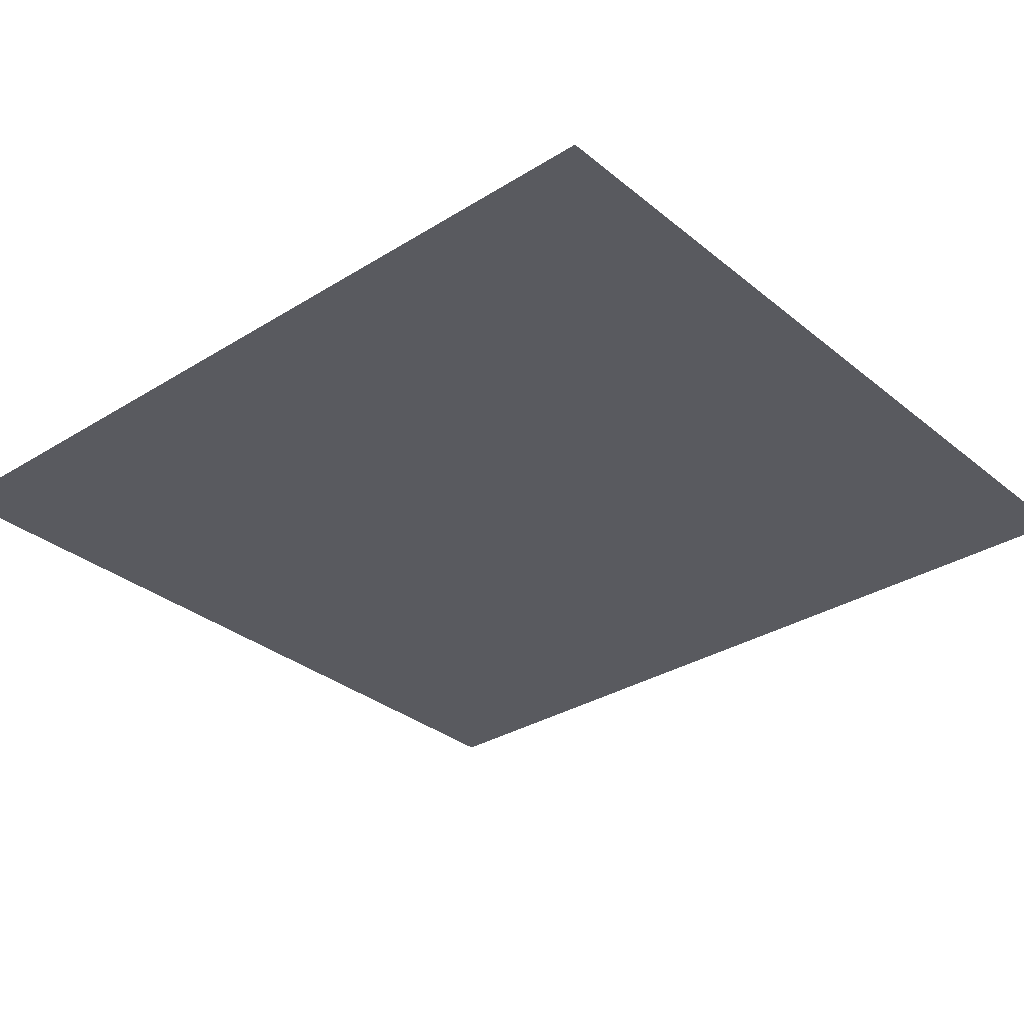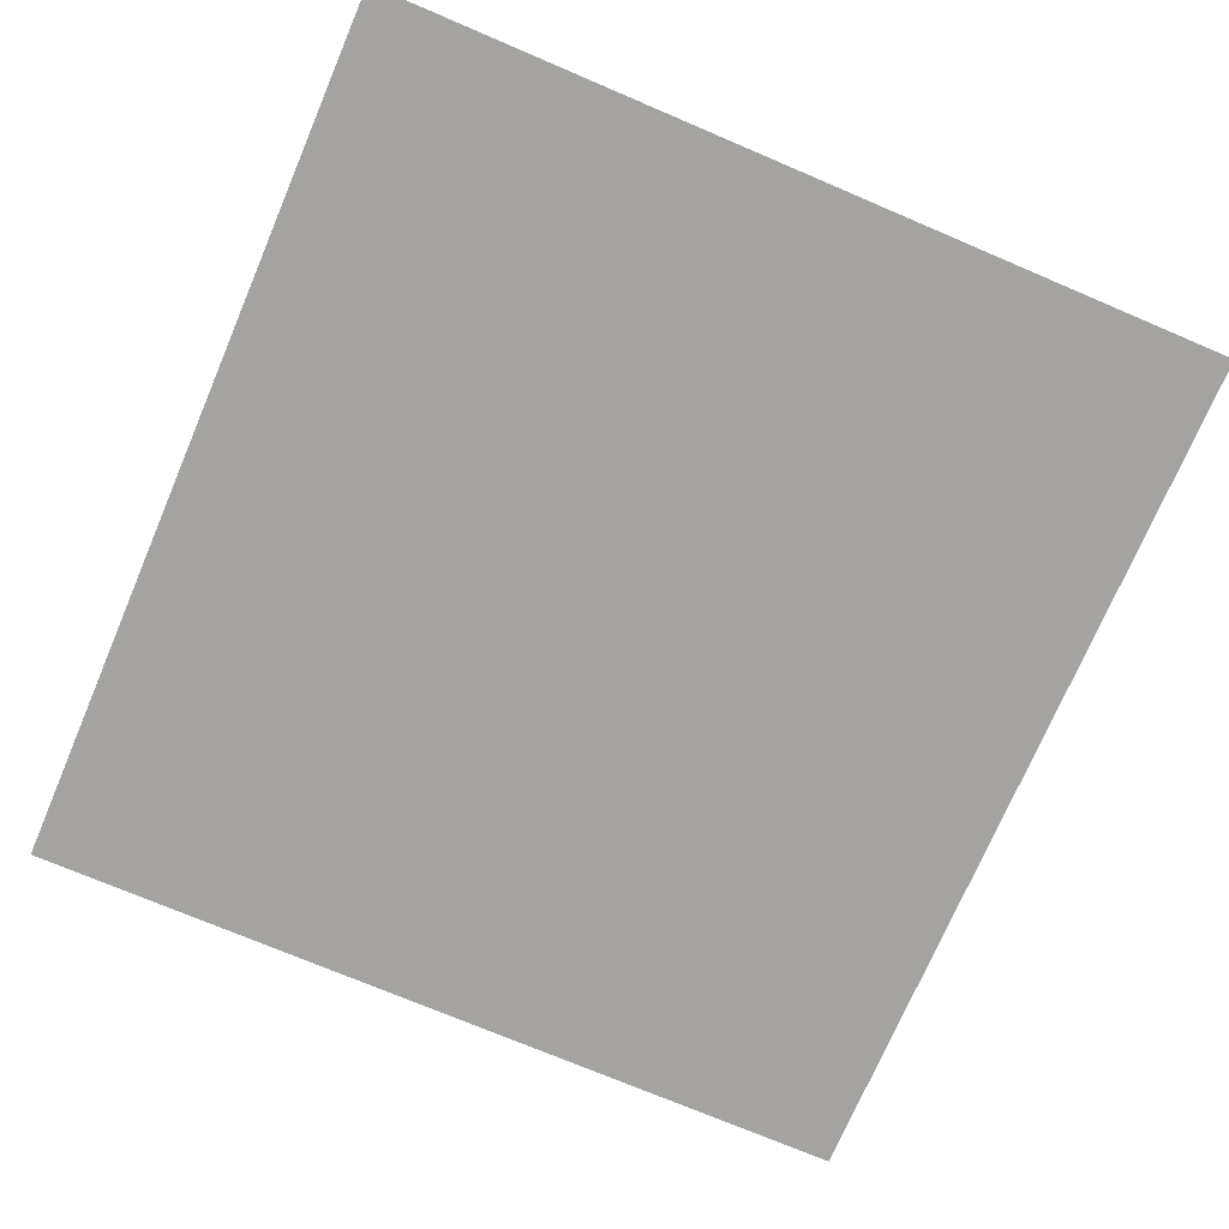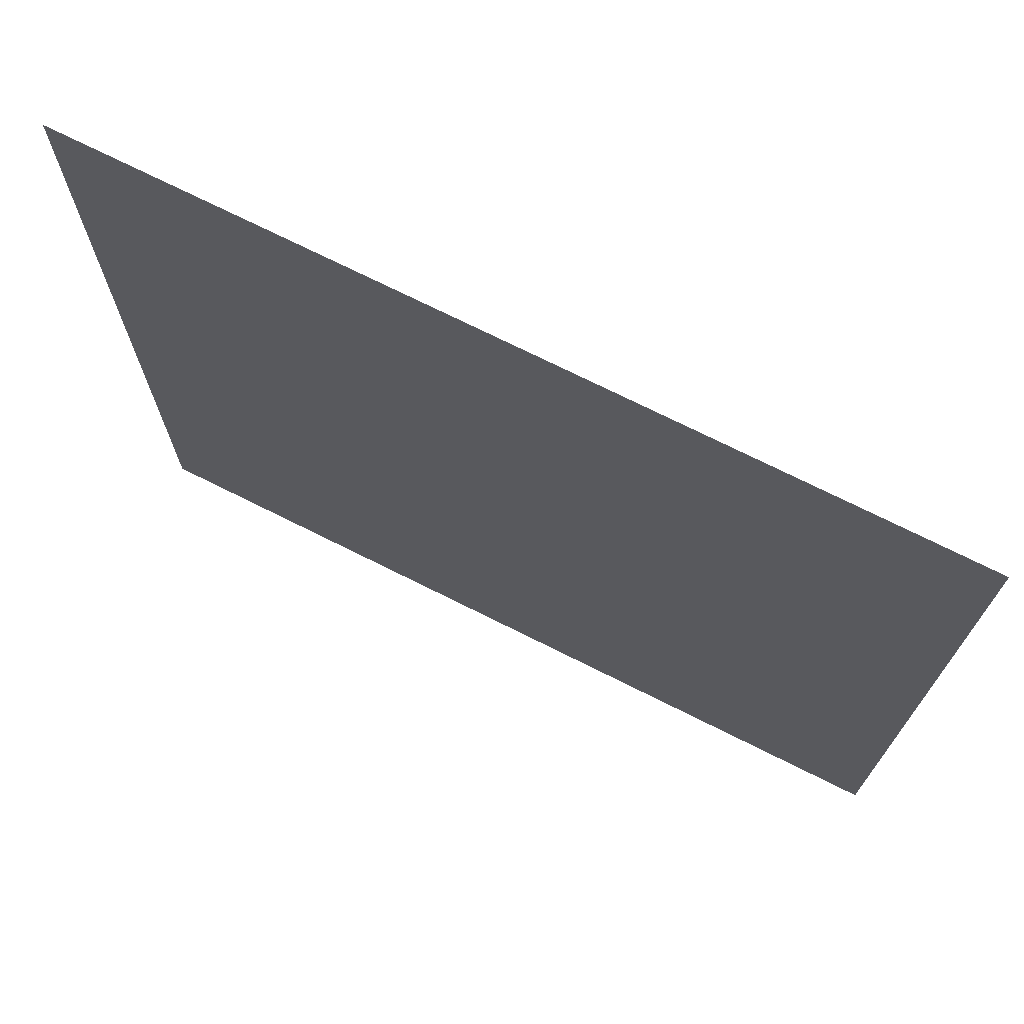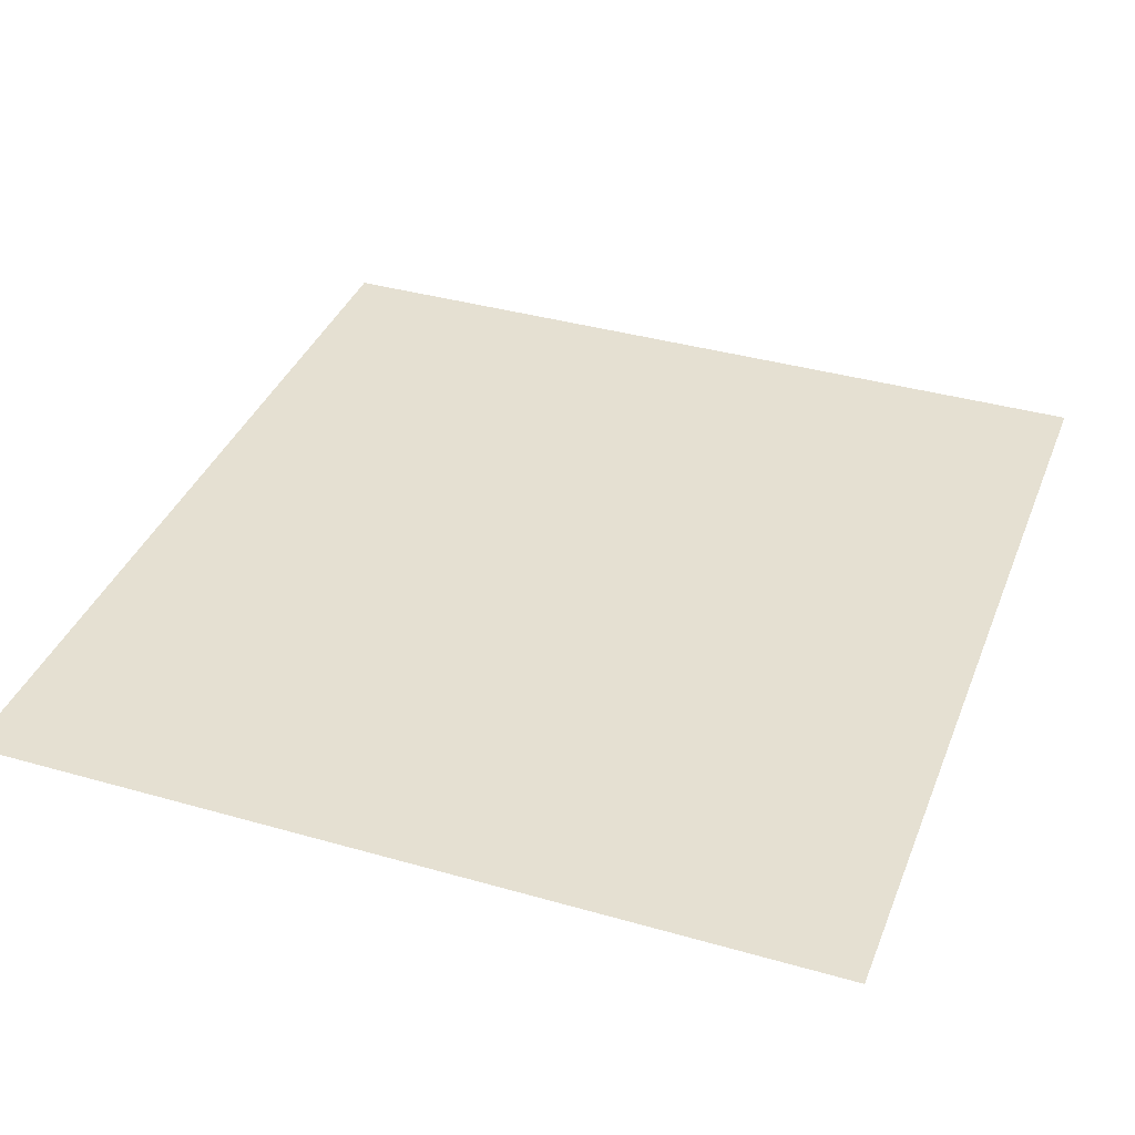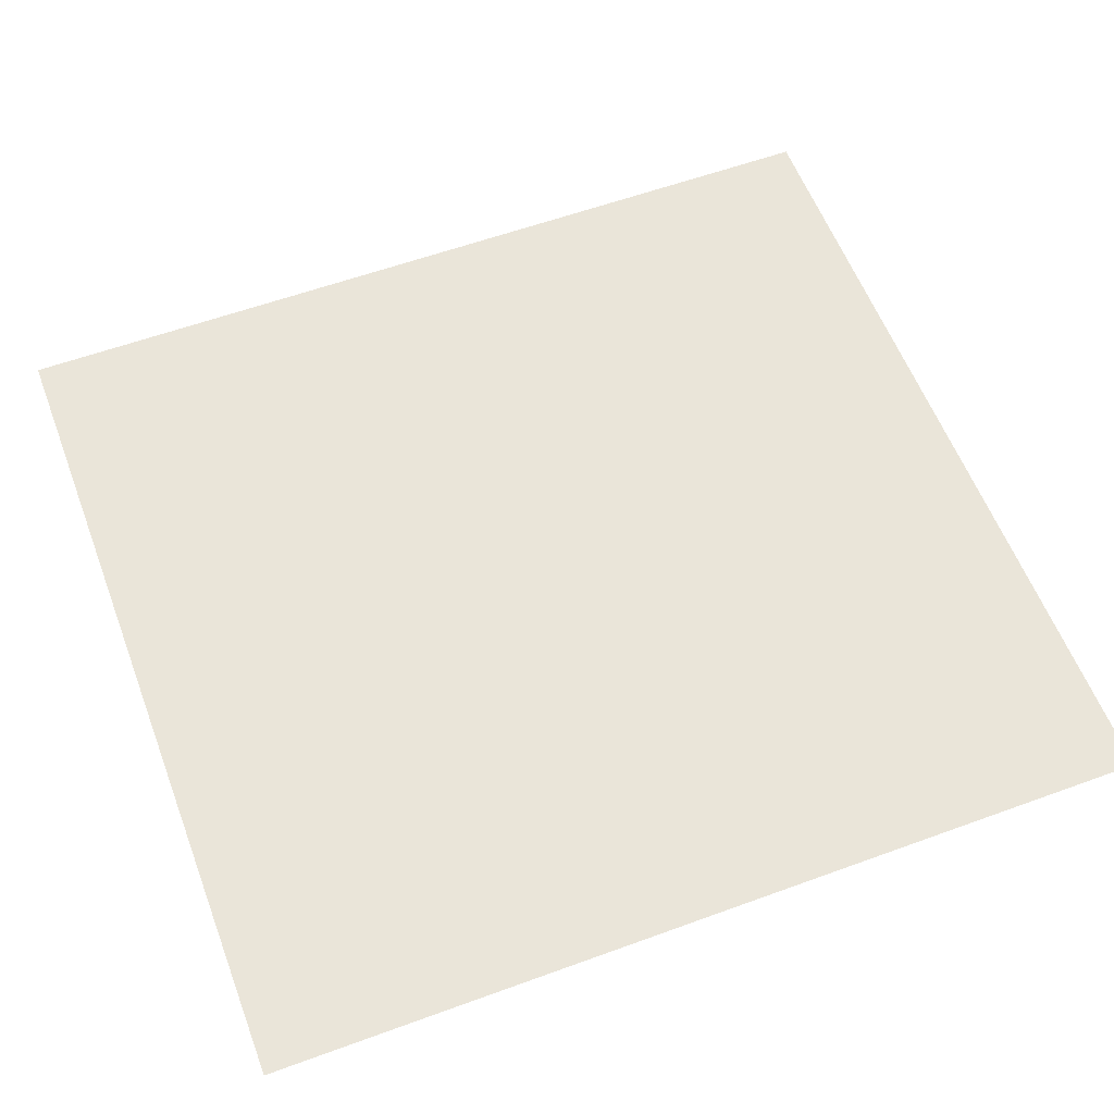
<metadata>
{"format":"obj","ext":"obj","renderer":"f3d","projection":"perspective","resolution":1024,"background":"white","views":[{"elev":-31.9,"azim":131.2,"up":"+Y"},{"elev":-72.9,"azim":-23.1,"up":"+Y"},{"elev":72.8,"azim":26.6,"up":"+Z"},{"elev":37.6,"azim":-159.9,"up":"+Y"},{"elev":58.3,"azim":69.3,"up":"+Y"}]}
</metadata>
<code>
g Graphic_Text2
v -0.3 -3.576e-08 0.4095
v -0.3 -3.576e-08 -0.2201
v 0.3 -3.576e-08 -0.2201
v 0.3 -3.576e-08 0.4095
g Graphic_Text2_0
f 3 2 1
f 4 3 1

</code>
